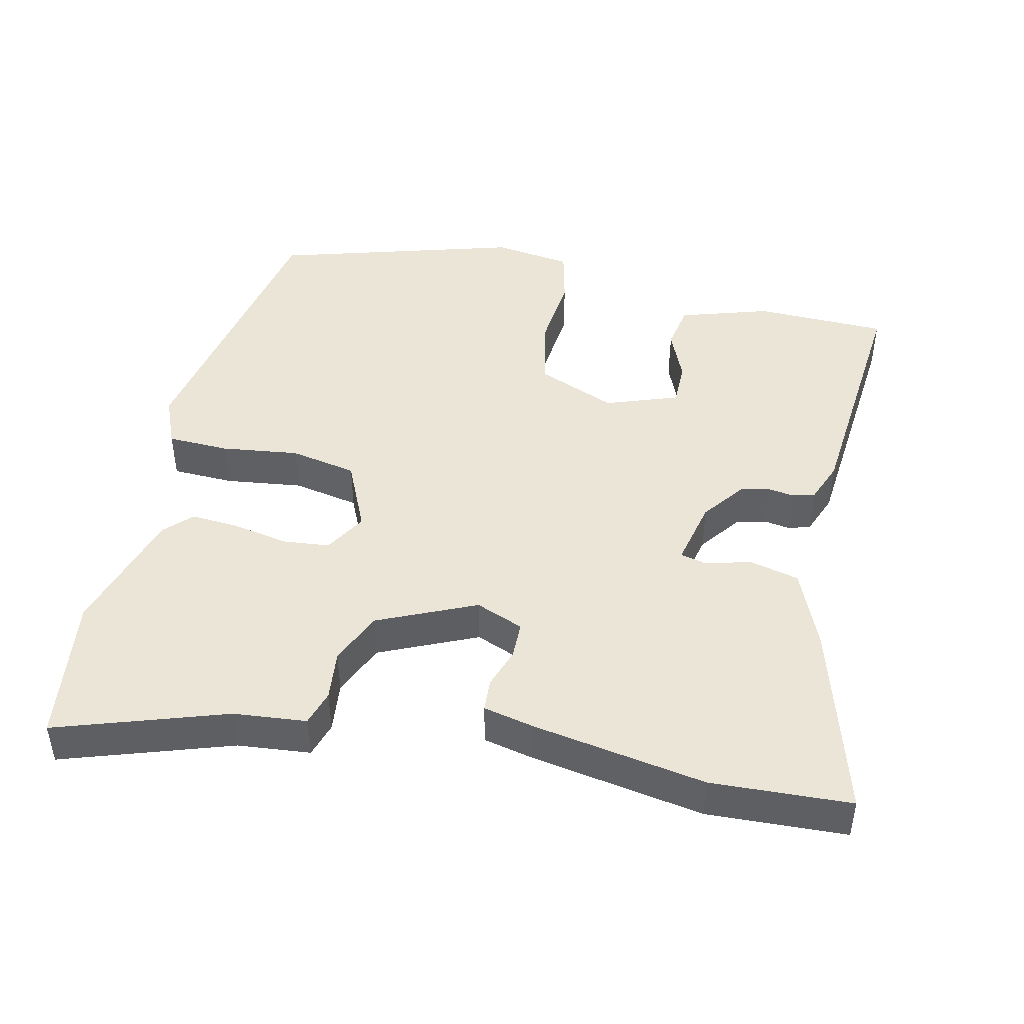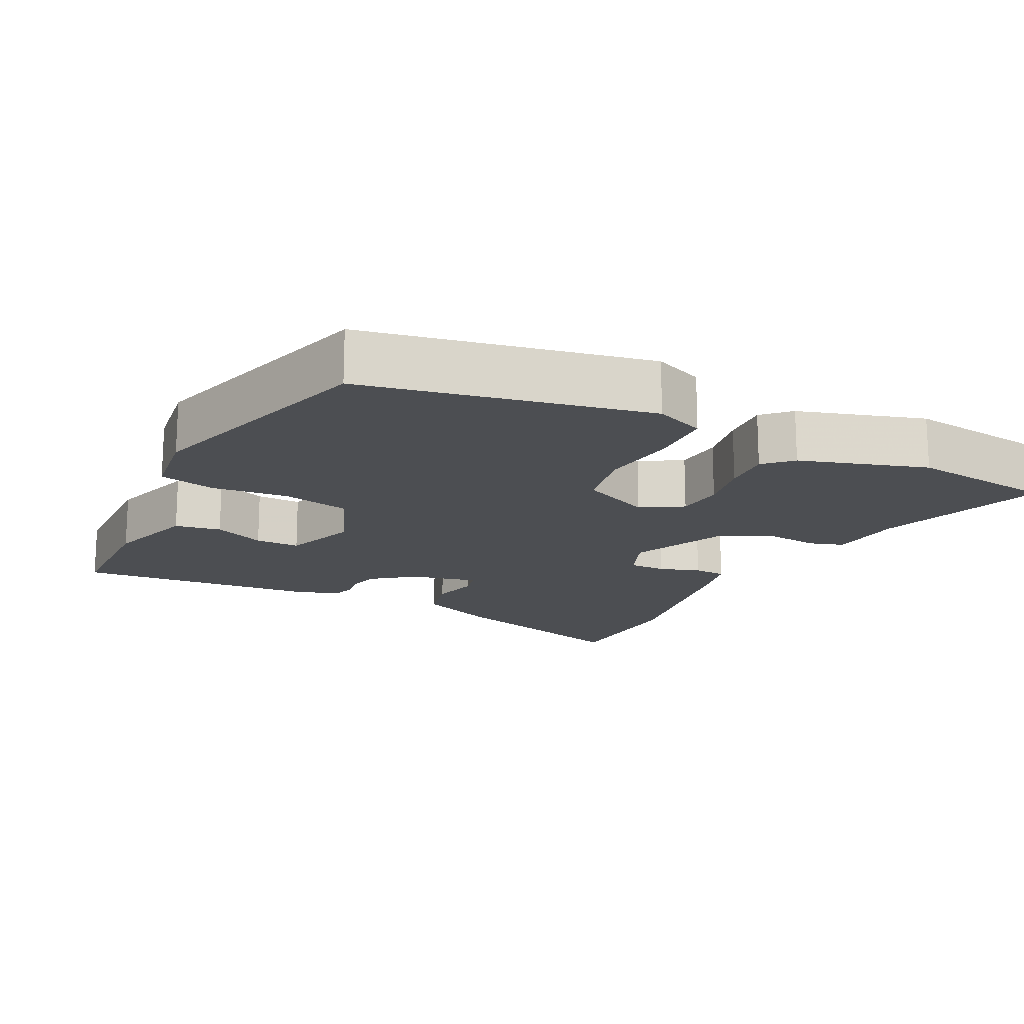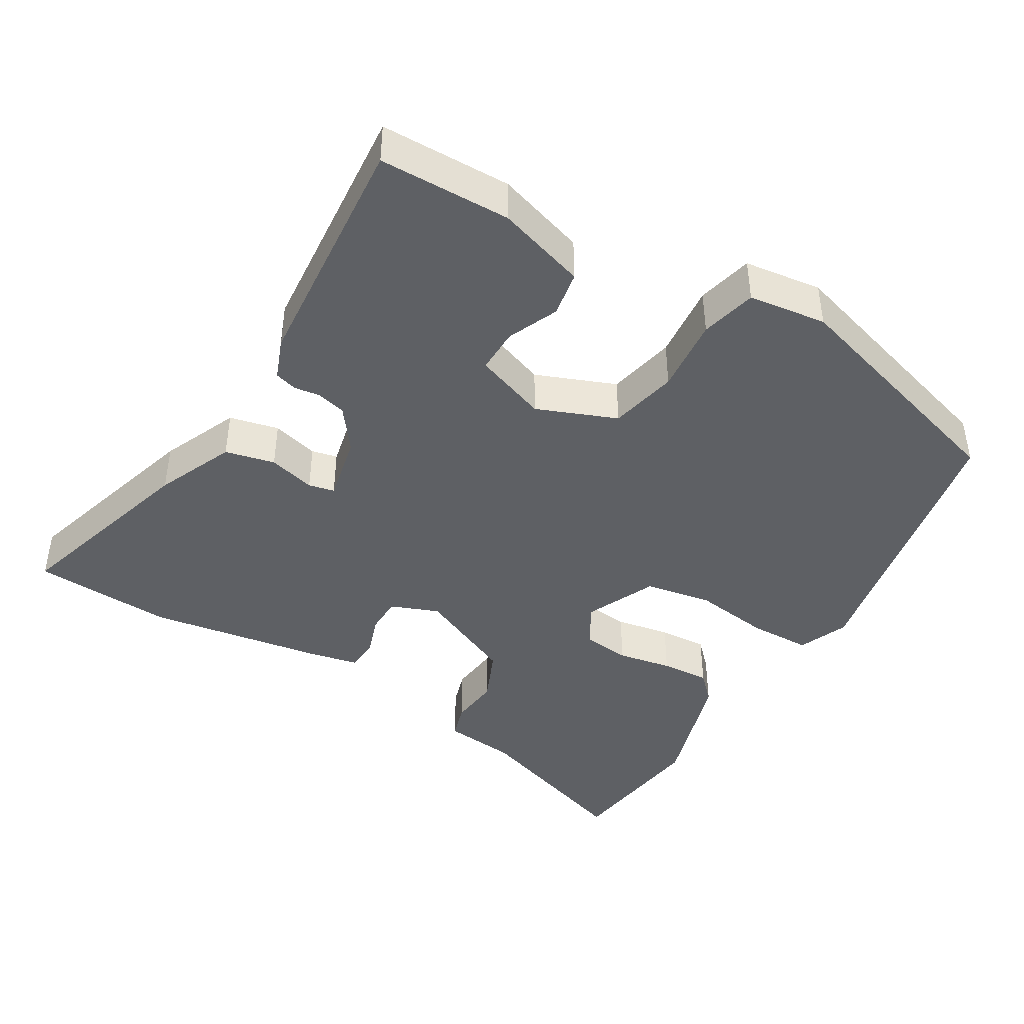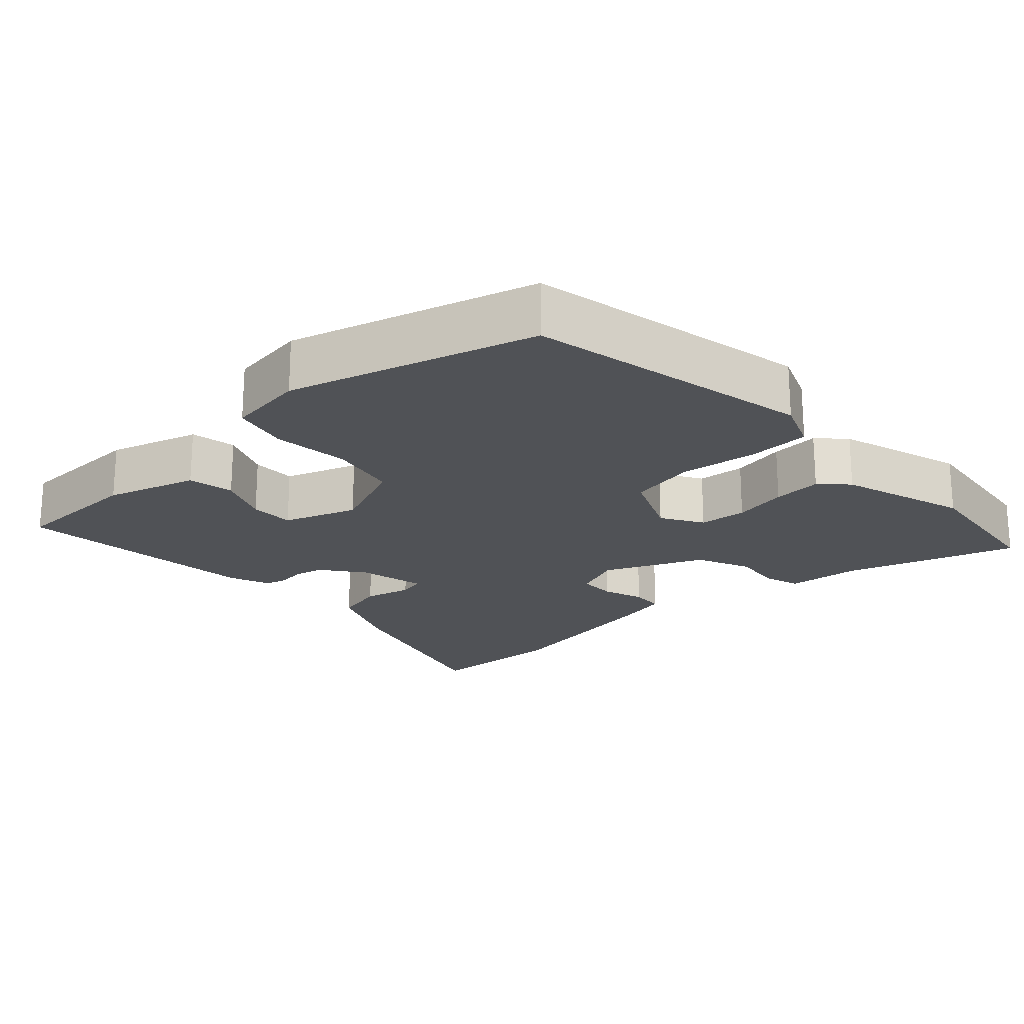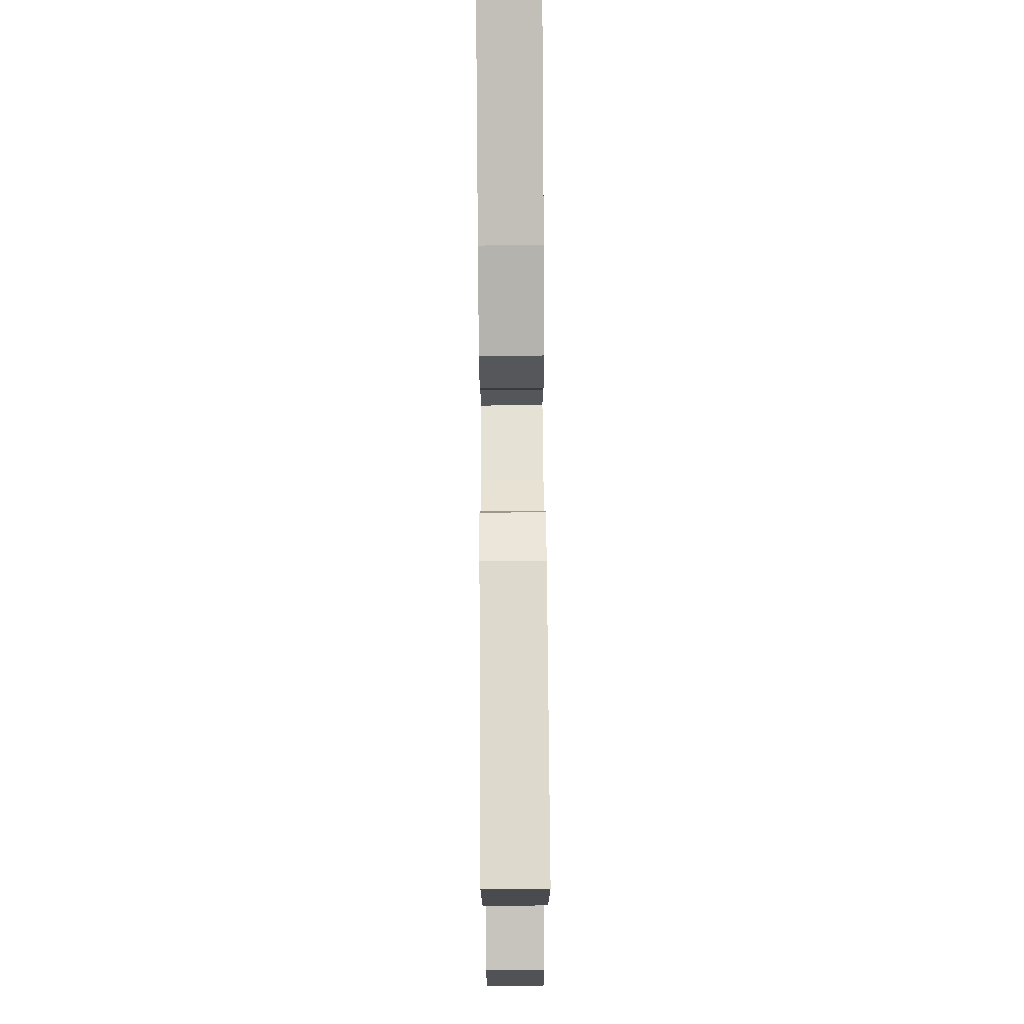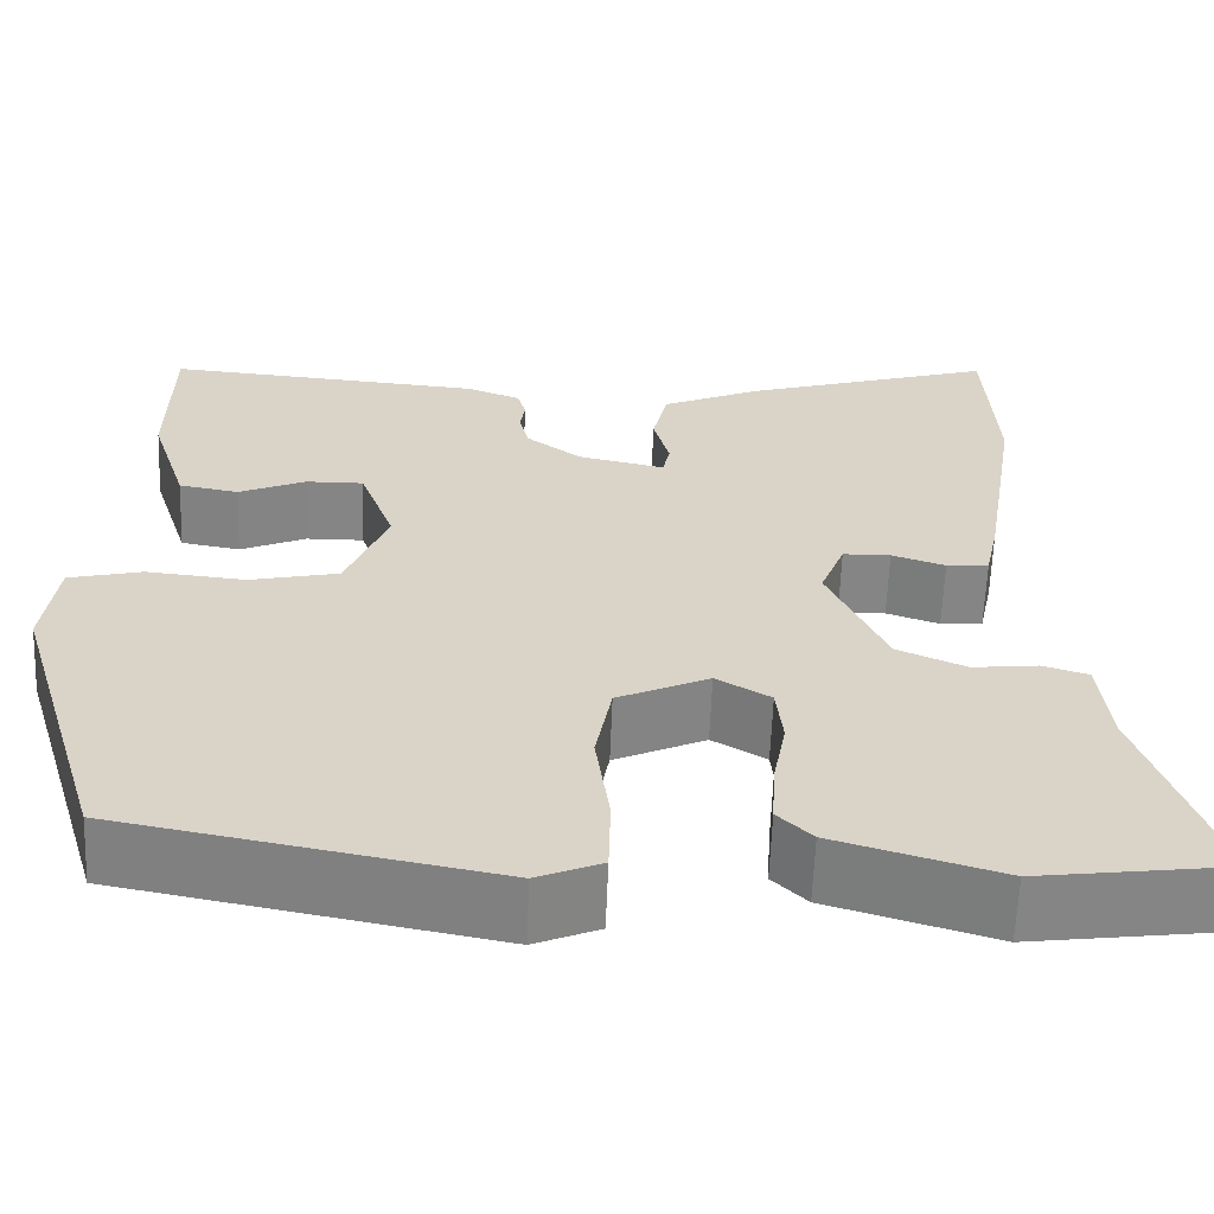
<metadata>
{"format":"obj","ext":"obj","renderer":"f3d","projection":"perspective","resolution":1024,"background":"white","views":[{"elev":46.0,"azim":-76.8,"up":"+Y"},{"elev":-16.9,"azim":153.8,"up":"+Y"},{"elev":-43.0,"azim":59.4,"up":"+Y"},{"elev":-21.1,"azim":133.5,"up":"+Y"},{"elev":76.6,"azim":89.6,"up":"+Z"},{"elev":-61.6,"azim":177.8,"up":"+Z"}]}
</metadata>
<code>
v 0.452 0.07 0.513
v 0.454 0.07 0.329
v 0.414 0.07 0.204
v 0.35 0.07 0.193
v 0.279 0.07 0.224
v 0.217 0.07 0.225
v 0.18 0.07 0.124
v 0.224 0.07 0.013
v 0.319 0.07 -0.008
v 0.425 0.07 0.002
v 0.503 0.07 -0.017
v 0.517 0.07 -0.126
v 0.415 0.07 -0.465
v 0.018 0.07 -0.54
v -0.051 0.07 -0.511
v -0.053 0.07 -0.425
v -0.038 0.07 -0.317
v -0.055 0.07 -0.224
v -0.153 0.07 -0.179
v -0.211 0.07 -0.213
v -0.218 0.07 -0.279
v -0.204 0.07 -0.355
v -0.2 0.07 -0.423
v -0.237 0.07 -0.459
v -0.414 0.07 -0.512
v -0.619 0.07 -0.484
v -0.539 0.07 -0.249
v -0.528 0.07 -0.147
v -0.479 0.07 -0.132
v -0.409 0.07 -0.14
v -0.335 0.07 -0.108
v -0.273 0.07 0.028
v -0.299 0.07 0.095
v -0.35 0.07 0.096
v -0.407 0.07 0.077
v -0.452 0.07 0.08
v -0.467 0.07 0.151
v -0.506 0.07 0.394
v -0.495 0.07 0.589
v -0.227 0.07 0.508
v -0.119 0.07 0.461
v -0.103 0.07 0.392
v -0.12 0.07 0.327
v -0.112 0.07 0.291
v -0.019 0.07 0.311
v 0.04 0.07 0.355
v 0.05 0.07 0.396
v 0.045 0.07 0.432
v 0.054 0.07 0.463
v 0.111 0.07 0.485
v 0.452 0 0.513
v 0.454 0 0.329
v 0.414 0 0.204
v 0.35 0 0.193
v 0.279 0 0.224
v 0.217 0 0.225
v 0.18 0 0.124
v 0.224 0 0.013
v 0.319 0 -0.008
v 0.425 0 0.002
v 0.503 0 -0.017
v 0.517 0 -0.126
v 0.415 0 -0.465
v 0.018 0 -0.54
v -0.051 0 -0.511
v -0.053 0 -0.425
v -0.038 0 -0.317
v -0.055 0 -0.224
v -0.153 0 -0.179
v -0.211 0 -0.213
v -0.218 0 -0.279
v -0.204 0 -0.355
v -0.2 0 -0.423
v -0.237 0 -0.459
v -0.414 0 -0.512
v -0.619 0 -0.484
v -0.539 0 -0.249
v -0.528 0 -0.147
v -0.479 0 -0.132
v -0.409 0 -0.14
v -0.335 0 -0.108
v -0.273 0 0.028
v -0.299 0 0.095
v -0.35 0 0.096
v -0.407 0 0.077
v -0.452 0 0.08
v -0.467 0 0.151
v -0.506 0 0.394
v -0.495 0 0.589
v -0.227 0 0.508
v -0.119 0 0.461
v -0.103 0 0.392
v -0.12 0 0.327
v -0.112 0 0.291
v -0.019 0 0.311
v 0.04 0 0.355
v 0.05 0 0.396
v 0.045 0 0.432
v 0.054 0 0.463
v 0.111 0 0.485
f 3 4 5
f 2 3 5
f 1 2 5
f 50 1 5
f 49 50 5
f 48 49 5
f 47 48 5
f 46 47 5 6
f 45 46 6 7
f 44 45 7 8
f 41 42 43
f 40 41 43
f 39 40 43
f 38 39 43
f 37 38 43
f 36 37 43
f 35 36 43
f 34 35 43
f 33 34 43 44
f 32 33 44 8
f 27 28 29 30
f 27 30 31
f 26 27 31
f 25 26 31
f 24 25 31
f 23 24 31
f 22 23 31
f 21 22 31
f 20 21 31 32
f 15 16 17
f 14 15 17
f 13 14 17
f 12 13 17
f 11 12 17
f 10 11 17
f 9 10 17
f 9 17 18
f 8 9 18 19
f 19 20 32
f 8 19 32
f 55 54 53
f 55 53 52
f 55 52 51
f 55 51 100
f 55 100 99
f 55 99 98
f 55 98 97
f 56 55 97 96
f 57 56 96 95
f 58 57 95 94
f 93 92 91
f 93 91 90
f 93 90 89
f 93 89 88
f 93 88 87
f 93 87 86
f 93 86 85
f 93 85 84
f 94 93 84 83
f 58 94 83 82
f 80 79 78 77
f 81 80 77
f 81 77 76
f 81 76 75
f 81 75 74
f 81 74 73
f 81 73 72
f 81 72 71
f 82 81 71 70
f 67 66 65
f 67 65 64
f 67 64 63
f 67 63 62
f 67 62 61
f 67 61 60
f 67 60 59
f 68 67 59
f 69 68 59 58
f 82 70 69
f 82 69 58
f 1 51 52 2
f 2 52 53 3
f 3 53 54 4
f 4 54 55 5
f 5 55 56 6
f 6 56 57 7
f 7 57 58 8
f 8 58 59 9
f 9 59 60 10
f 10 60 61 11
f 11 61 62 12
f 12 62 63 13
f 13 63 64 14
f 14 64 65 15
f 15 65 66 16
f 16 66 67 17
f 17 67 68 18
f 18 68 69 19
f 19 69 70 20
f 20 70 71 21
f 21 71 72 22
f 22 72 73 23
f 23 73 74 24
f 24 74 75 25
f 25 75 76 26
f 26 76 77 27
f 27 77 78 28
f 28 78 79 29
f 29 79 80 30
f 30 80 81 31
f 31 81 82 32
f 32 82 83 33
f 33 83 84 34
f 34 84 85 35
f 35 85 86 36
f 36 86 87 37
f 37 87 88 38
f 38 88 89 39
f 39 89 90 40
f 40 90 91 41
f 41 91 92 42
f 42 92 93 43
f 43 93 94 44
f 44 94 95 45
f 45 95 96 46
f 46 96 97 47
f 47 97 98 48
f 48 98 99 49
f 49 99 100 50
f 50 100 51 1

</code>
